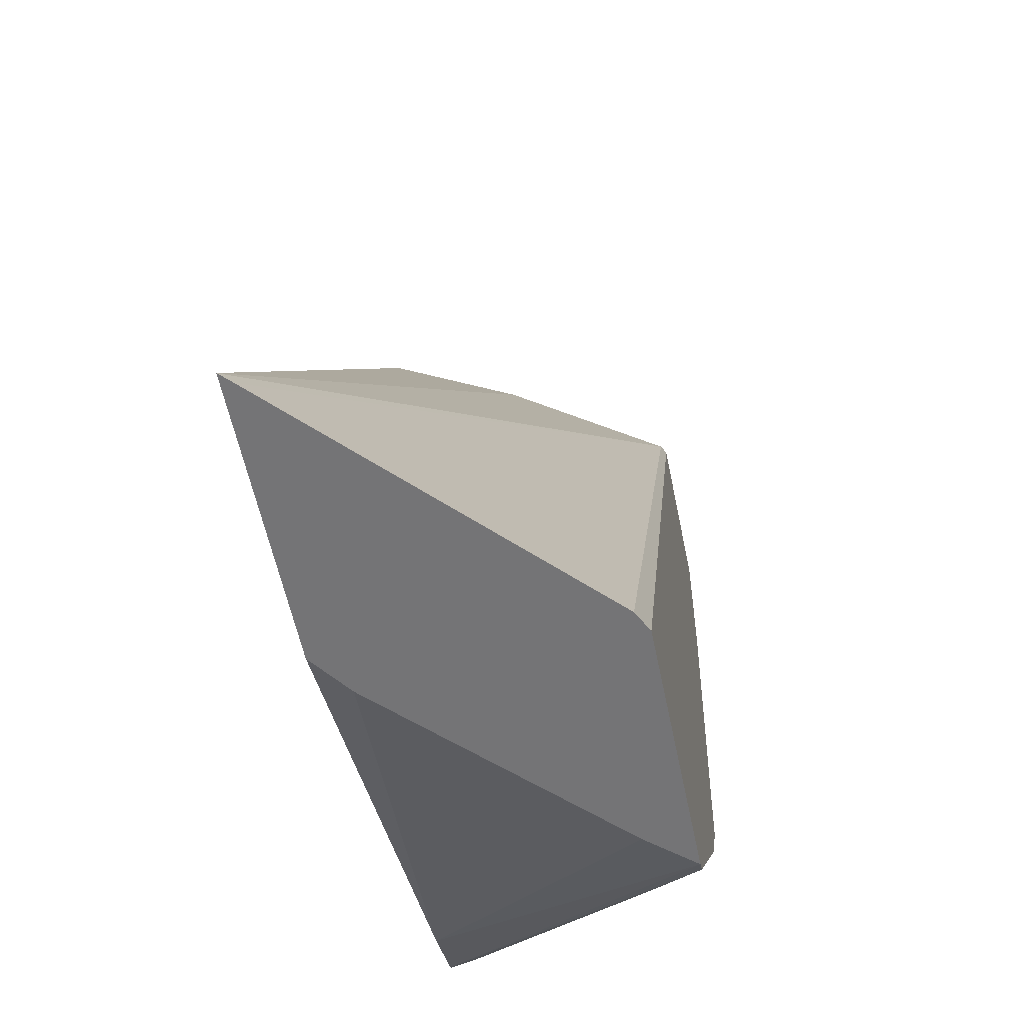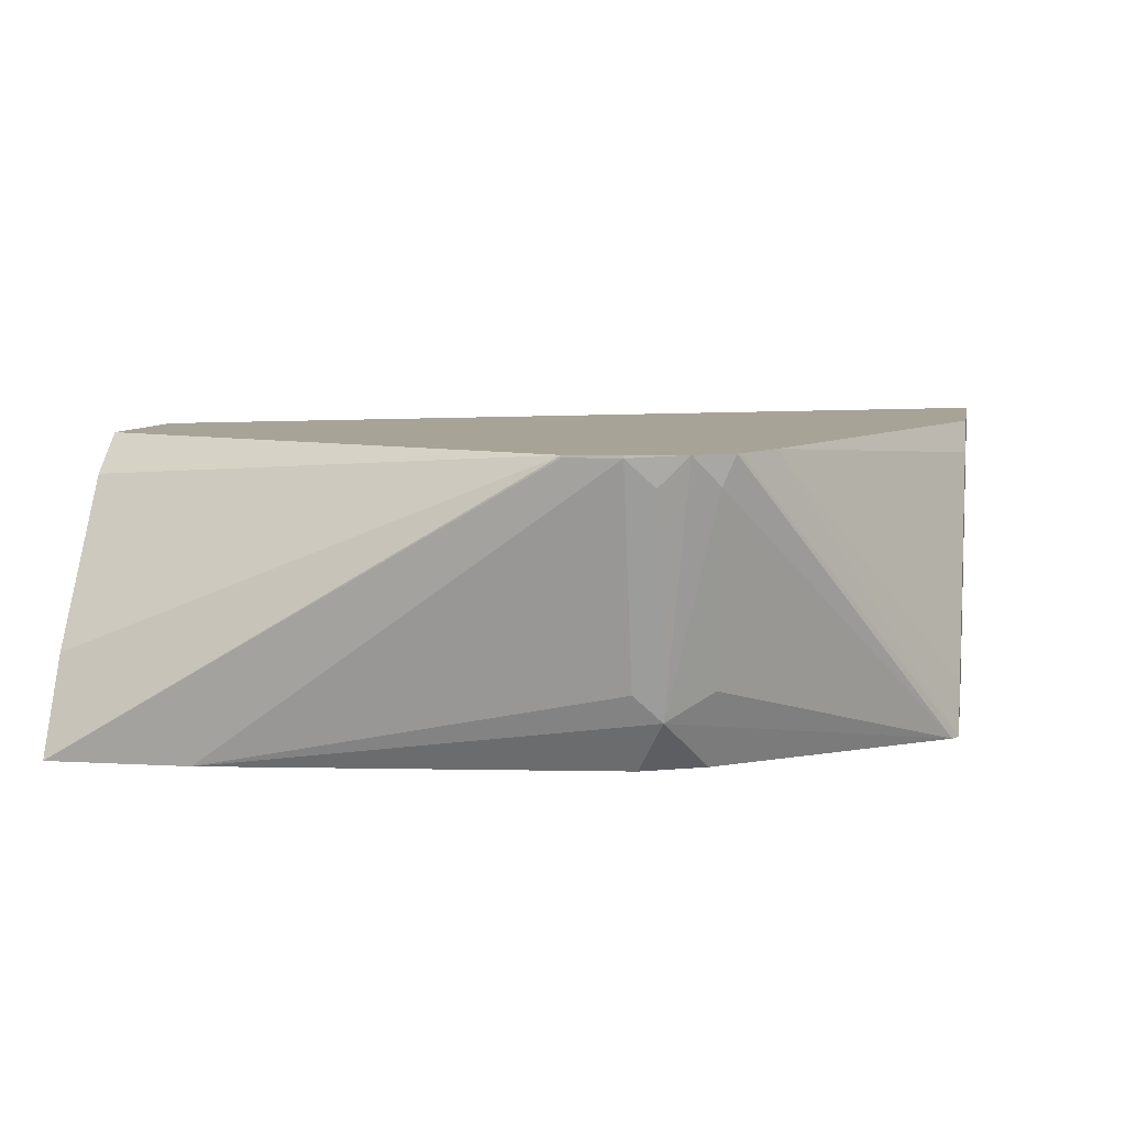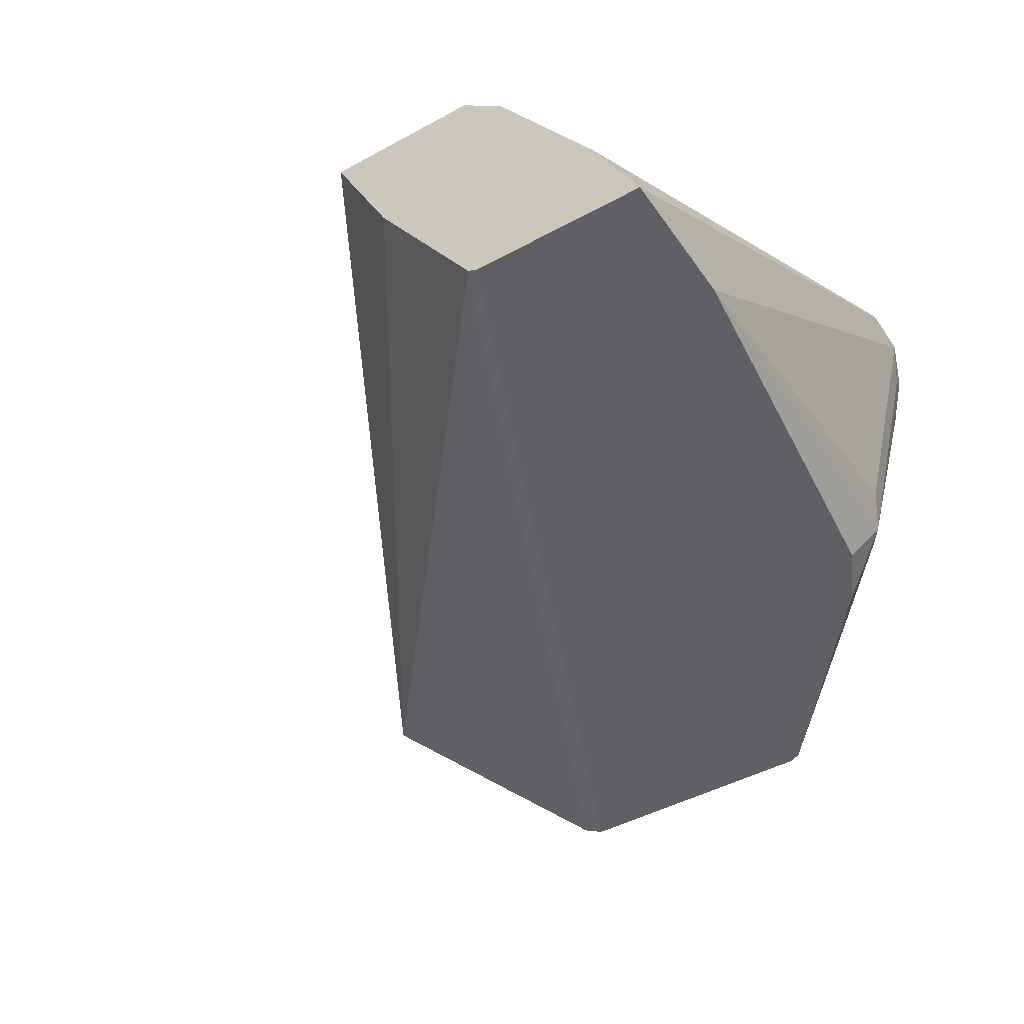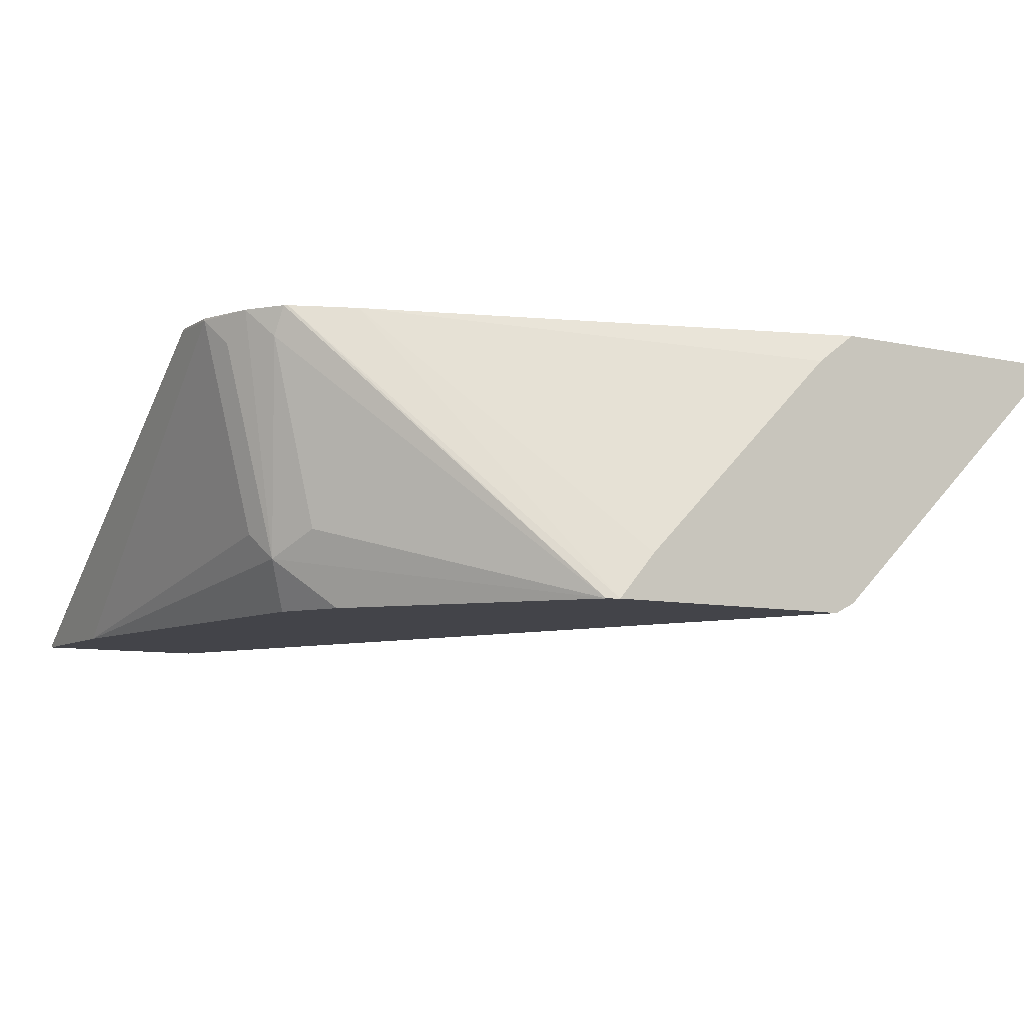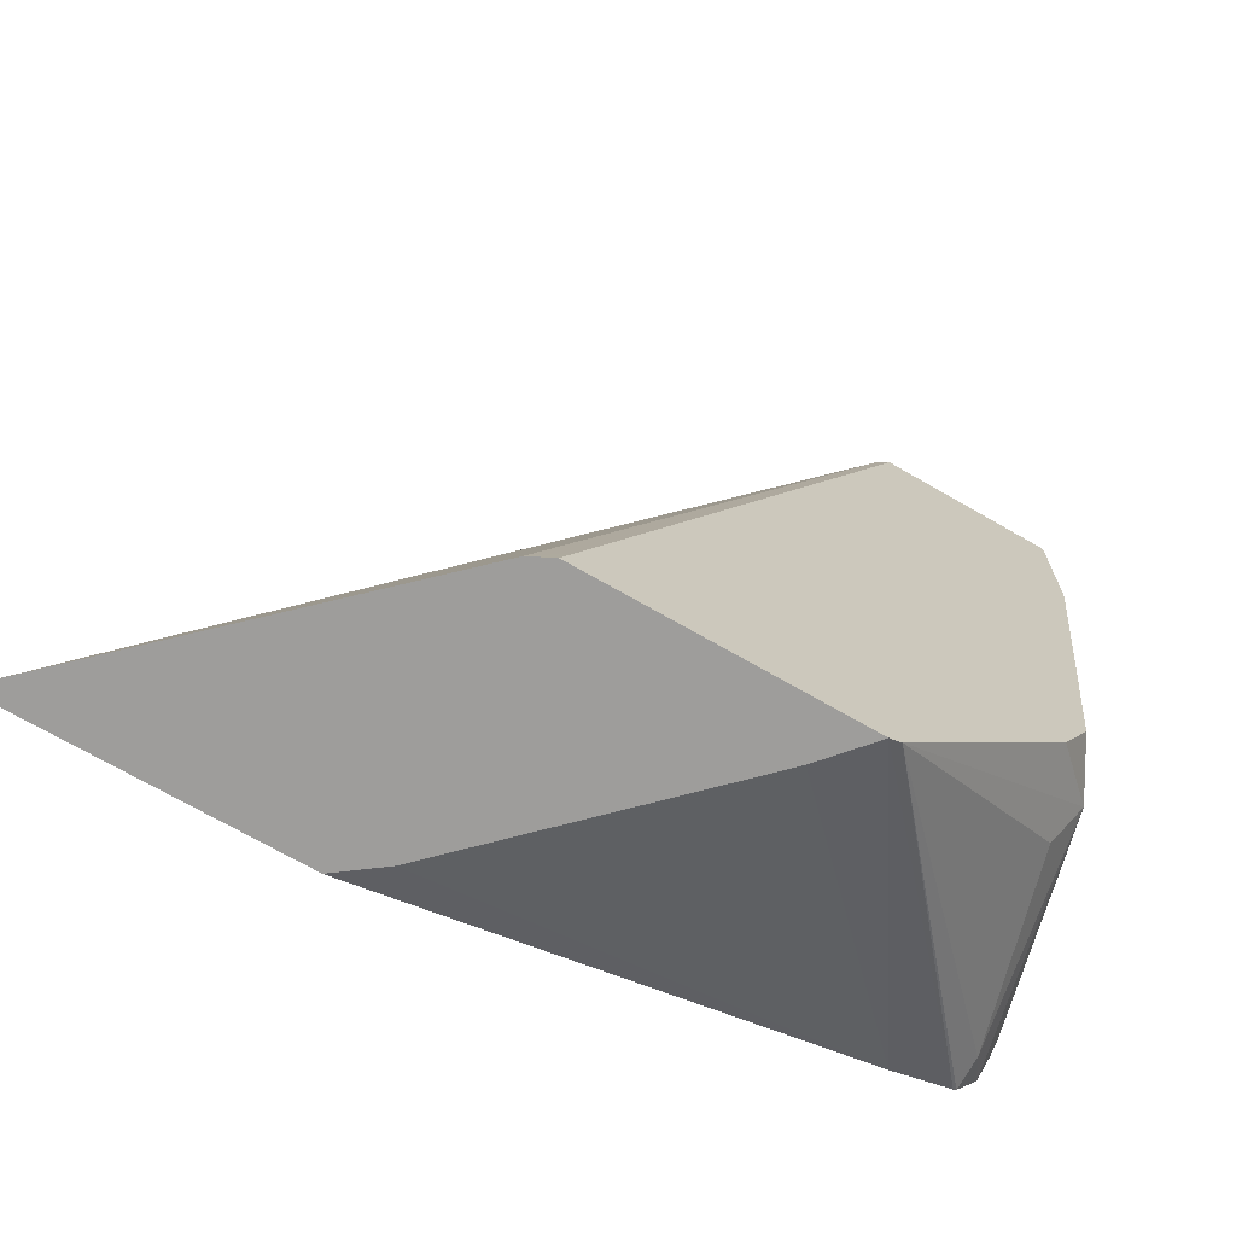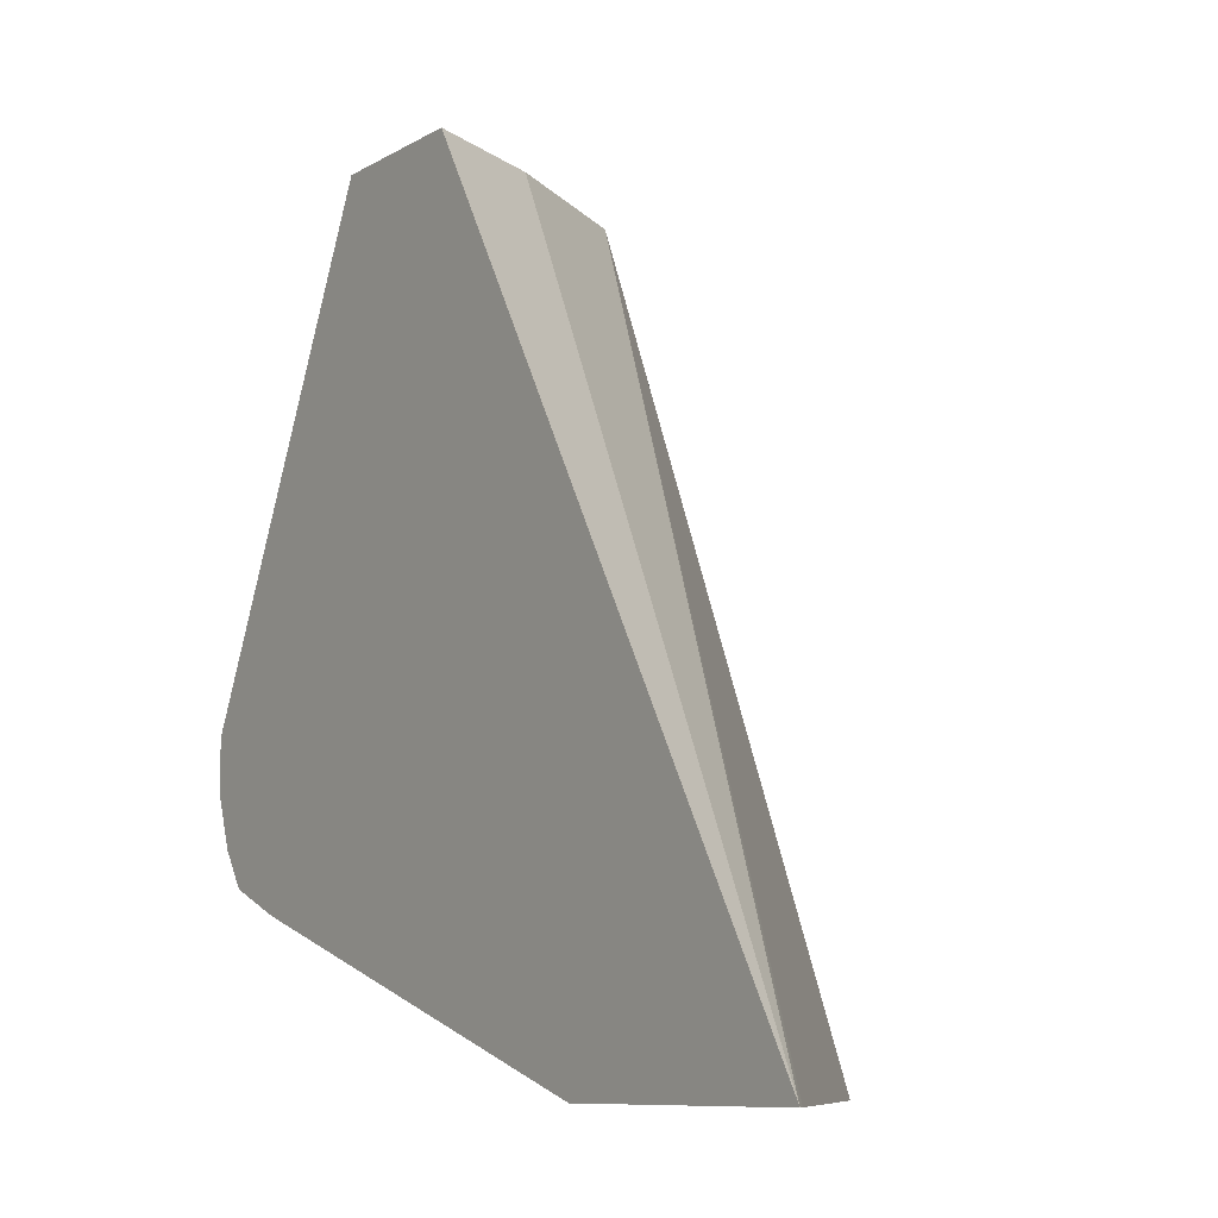
<metadata>
{"format":"obj","ext":"obj","renderer":"f3d","projection":"perspective","resolution":1024,"background":"white","views":[{"elev":-56.3,"azim":-78.6,"up":"+Z"},{"elev":6.7,"azim":100.1,"up":"+Y"},{"elev":-45.1,"azim":32.4,"up":"+Y"},{"elev":-8.4,"azim":148.3,"up":"+Y"},{"elev":-70.4,"azim":-30.0,"up":"+Z"},{"elev":-9.2,"azim":-124.2,"up":"+Z"}]}
</metadata>
<code>
v 0.1593 0.1927 -0.3132
v 0.3581 0.1471 -0.01423
v 0.3503 0.1627 -0.01423
v 0.3389 0.1854 -0.01423
v 0.3353 0.1927 -0.01423
v 0.2619 0.1927 -0.3132
v 0.1626 0.1894 -0.3132
v 0.3965 0.08953 -0.01423
v 0.3929 0.1927 -0.01423
v 0.2772 0.1813 -0.3132
v 0.4394 0.1927 -0.2546
v 0.1633 0.1887 -0.3132
v 0.2644 0.09176 -0.3132
v 0.3999 0.08778 -0.01423
v 0.4093 0.179 -0.01423
v 0.4796 0.1927 -0.1918
v 0.2964 0.1621 -0.3132
v 0.4626 0.1927 -0.245
v 0.3683 0.08778 -0.3132
v 0.3539 0.1045 -0.3132
v 0.3156 0.1429 -0.3132
v 0.2724 0.08778 -0.3132
v 0.2767 0.08778 -0.3029
v 0.4645 0.08778 -0.01423
v 0.4476 0.1215 -0.01423
v 0.4483 0.1201 -0.01423
v 0.4604 0.09593 -0.01423
v 0.4796 0.1918 -0.1918
v 0.4796 0.1927 -0.211
v 0.4638 0.1927 -0.2442
v 0.3726 0.08778 -0.311
v 0.3711 0.08778 -0.3118
v 0.4645 0.08778 -0.06571
v 0.4796 0.1918 -0.211
v 0.4726 0.1927 -0.231
v 0.4652 0.1822 -0.2398
v 0.4476 0.1151 -0.2366
v 0.4556 0.1055 -0.2206
v 0.4358 0.08778 -0.2329
v 0.4604 0.1151 -0.211
v 0.4467 0.08778 -0.211
v 0.4748 0.1822 -0.2206
v 0.4459 0.08778 -0.2128
v 0.4385 0.08778 -0.2275
f 18 30 31
f 16 25 26
f 16 34 29
f 16 28 34
f 16 24 28
f 16 27 24
f 16 26 27
f 15 25 16
f 14 23 22
f 14 41 33
f 14 43 41
f 14 39 44
f 14 31 39
f 14 32 31
f 14 19 32
f 14 22 19
f 18 31 32
f 14 33 24
f 18 32 19
f 38 43 44
f 24 34 28
f 38 44 39
f 13 23 14
f 38 41 43
f 36 38 37
f 35 38 36
f 35 42 38
f 34 38 42
f 34 40 38
f 24 33 34
f 34 42 35
f 33 41 38
f 33 40 34
f 31 38 39
f 31 37 38
f 31 36 37
f 30 36 31
f 30 35 36
f 29 34 35
f 33 38 40
f 13 22 23
f 14 44 43
f 11 20 21
f 1 22 13
f 1 19 22
f 1 20 19
f 1 21 20
f 1 17 21
f 1 10 17
f 1 6 10
f 1 11 6
f 1 13 12
f 1 18 11
f 1 29 35
f 1 16 29
f 1 9 16
f 1 5 9
f 1 4 5
f 1 3 4
f 1 2 3
f 11 21 17
f 1 35 30
f 1 12 7
f 1 30 18
f 1 8 2
f 11 19 20
f 1 7 8
f 11 18 19
f 10 11 17
f 9 15 16
f 8 13 14
f 7 12 8
f 6 11 10
f 2 4 3
f 8 12 13
f 2 9 5
f 2 15 9
f 2 25 15
f 2 26 25
f 2 27 26
f 2 24 27
f 2 5 4
f 2 14 24
f 2 8 14

</code>
